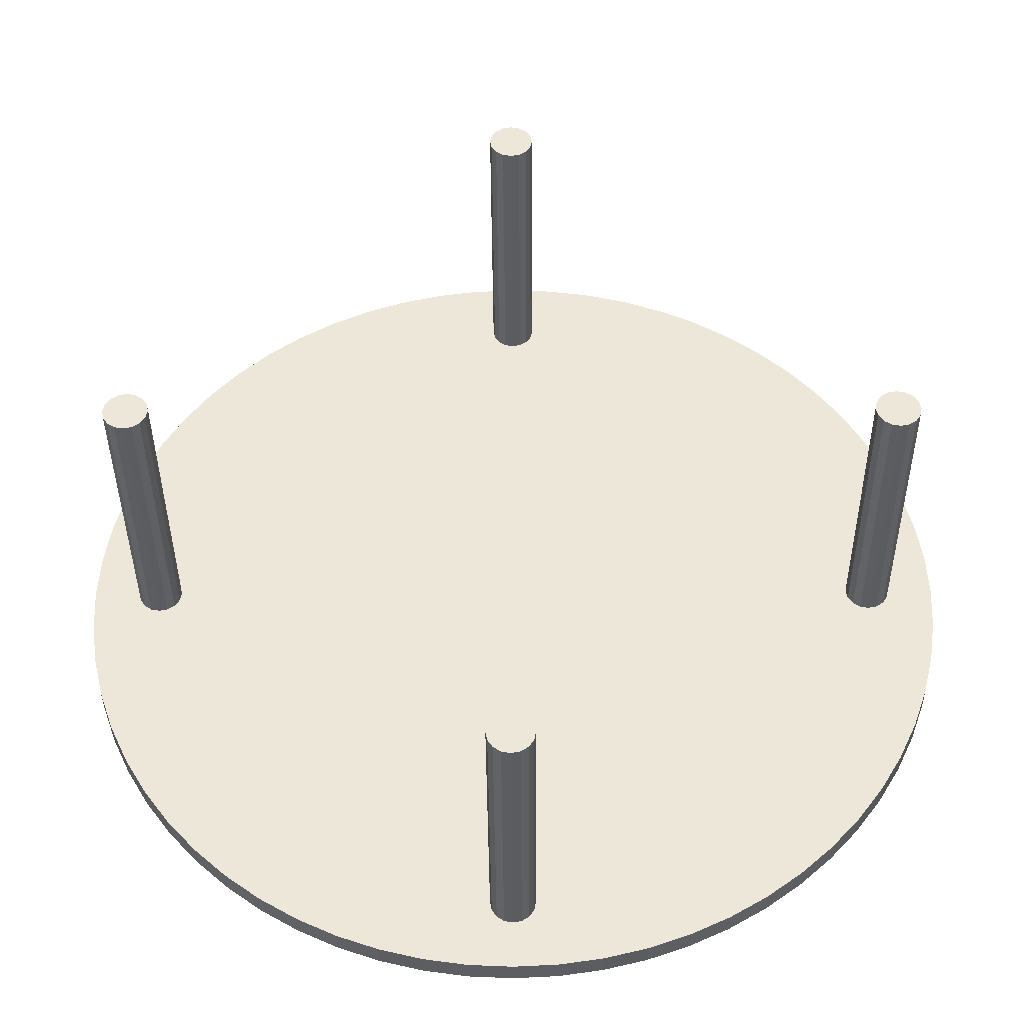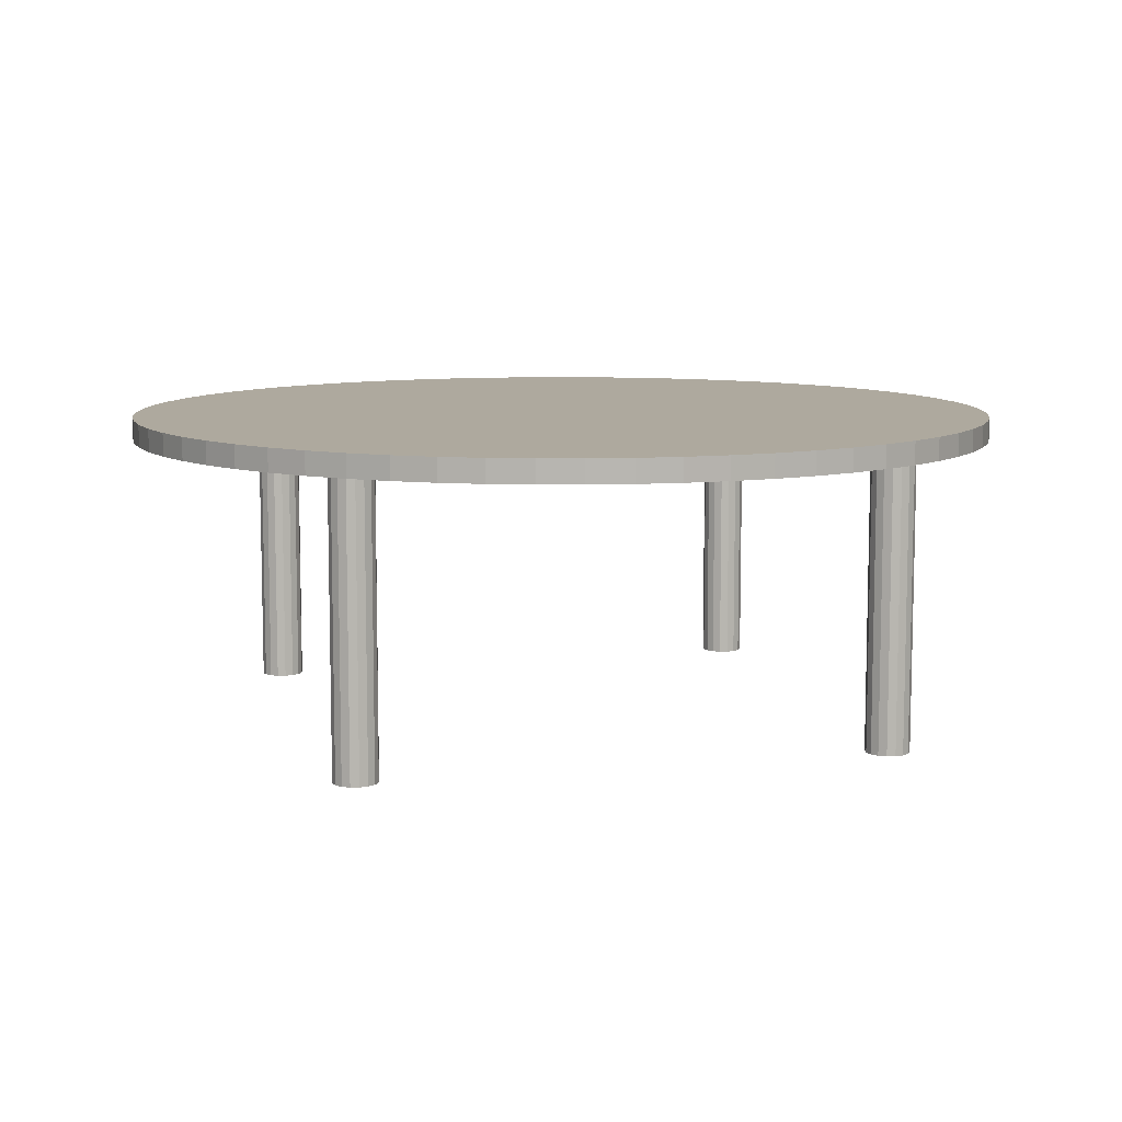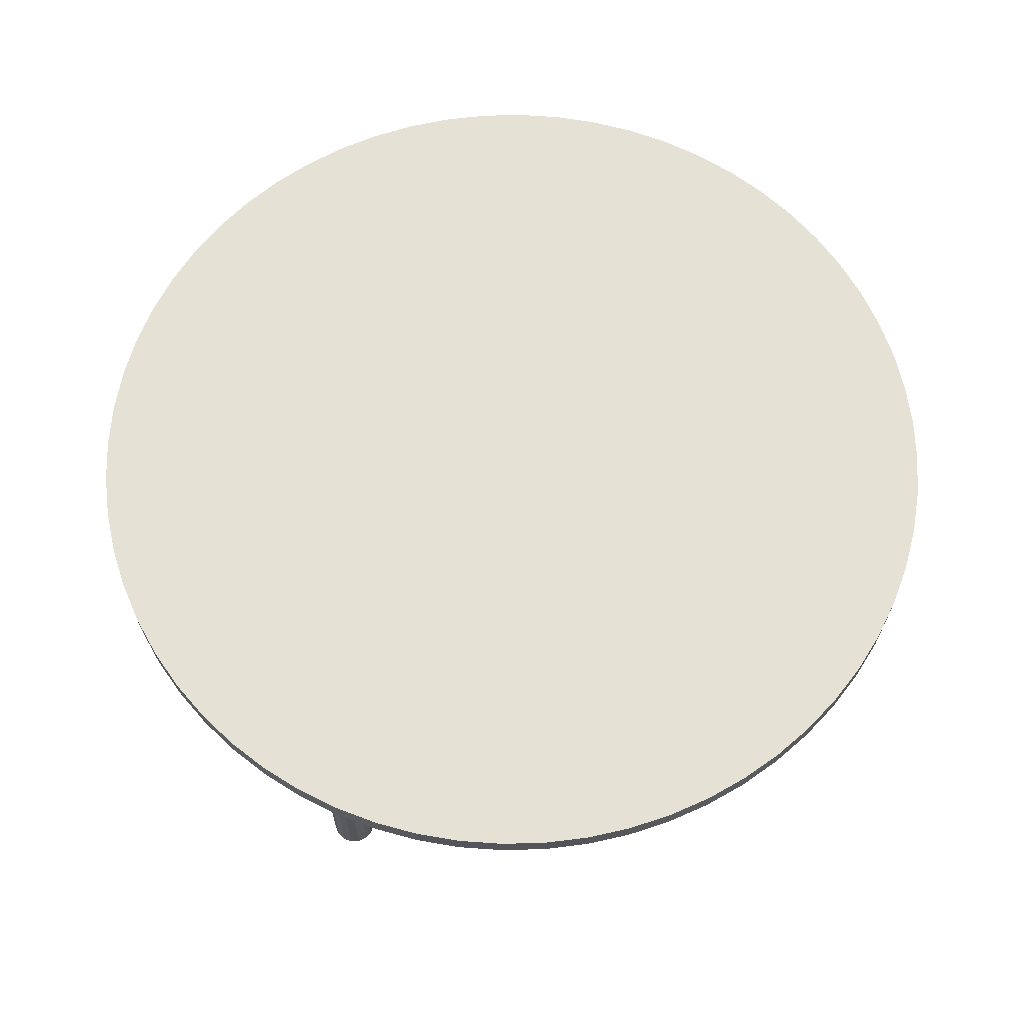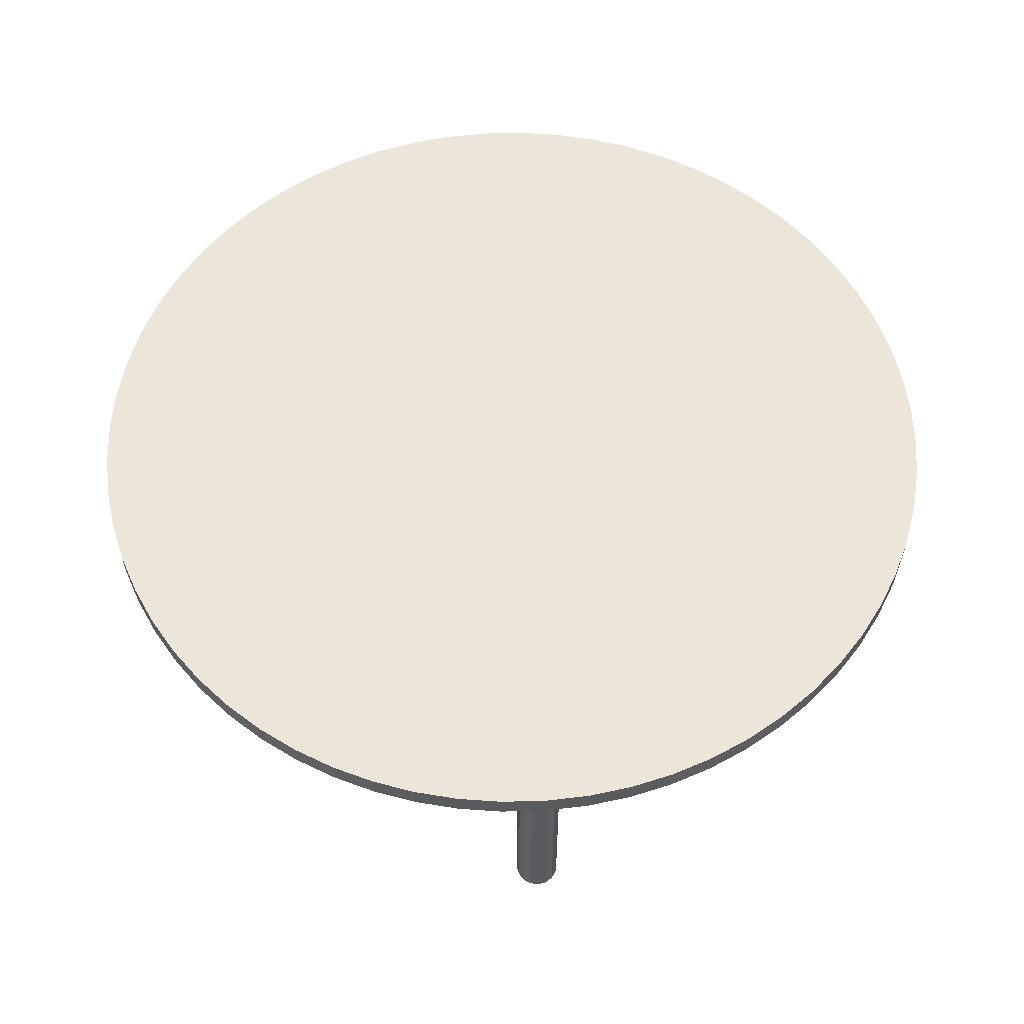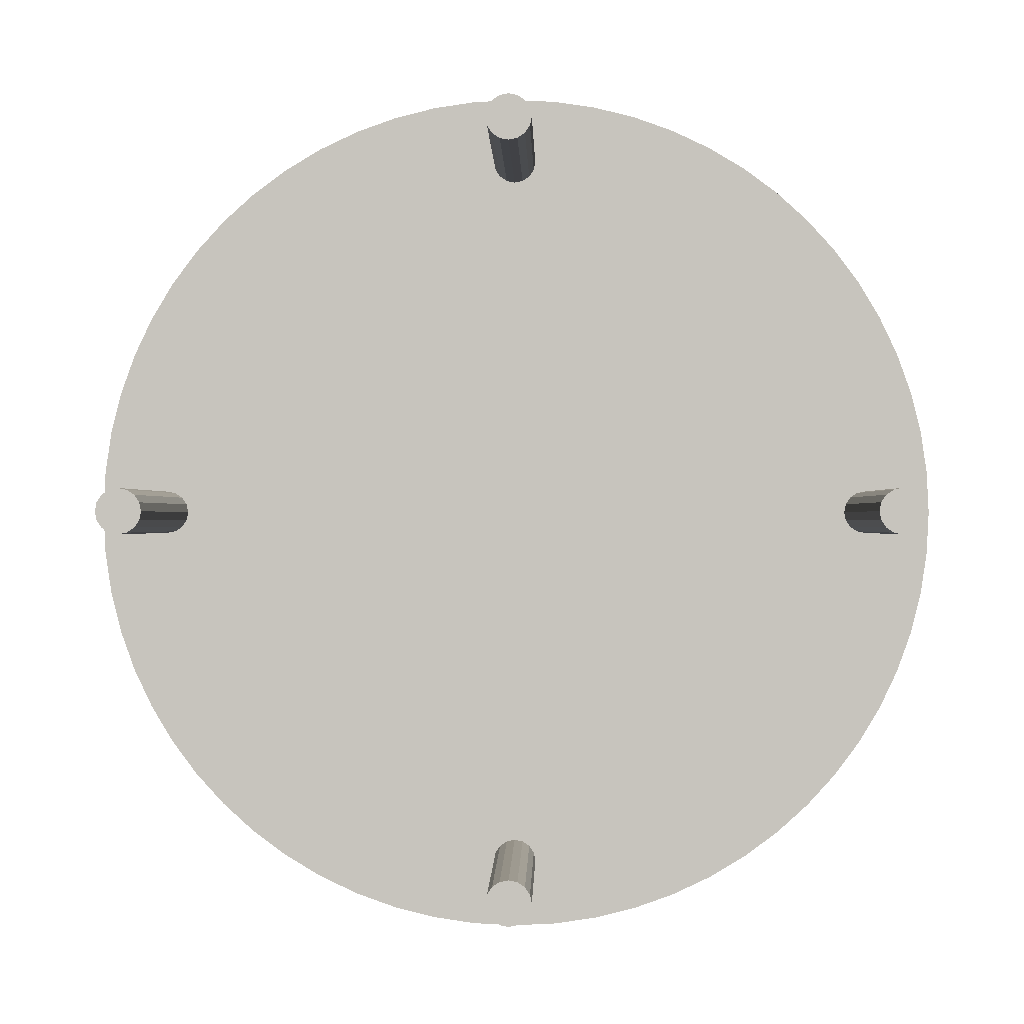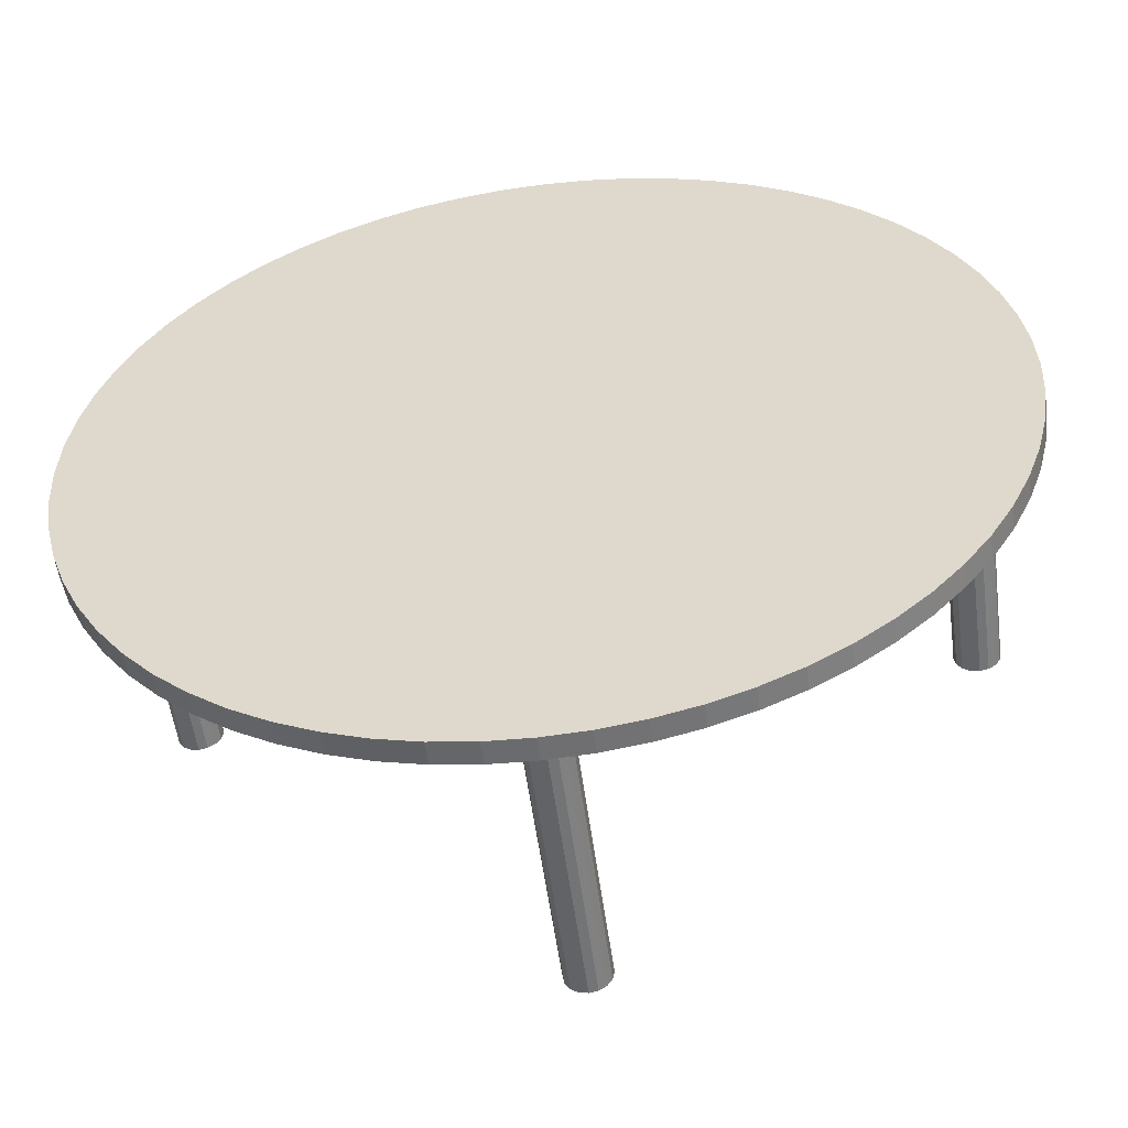
<metadata>
{"format":"obj","ext":"obj","renderer":"f3d","projection":"perspective","resolution":1024,"background":"white","views":[{"elev":-38.7,"azim":0.4,"up":"+Z"},{"elev":9.0,"azim":-59.0,"up":"+Y"},{"elev":65.1,"azim":-60.6,"up":"+Y"},{"elev":57.3,"azim":85.7,"up":"+Y"},{"elev":-0.2,"azim":1.2,"up":"+Z"},{"elev":-54.1,"azim":-172.5,"up":"+Z"}]}
</metadata>
<code>
o Cylinder
v -0.00144 0.6665 -2
v -0.00144 0.5632 -2
v -0.1975 0.6665 -1.99
v -0.1975 0.5632 -1.99
v -0.3916 0.6665 -1.962
v -0.3916 0.5632 -1.962
v -0.582 0.6665 -1.914
v -0.582 0.5632 -1.914
v -0.7668 0.6665 -1.848
v -0.7668 0.5632 -1.848
v -0.9442 0.6665 -1.764
v -0.9442 0.5632 -1.764
v -1.113 0.6665 -1.663
v -1.113 0.5632 -1.663
v -1.27 0.6665 -1.546
v -1.27 0.5632 -1.546
v -1.416 0.6665 -1.414
v -1.416 0.5632 -1.414
v -1.547 0.6665 -1.269
v -1.547 0.5632 -1.269
v -1.664 0.6665 -1.111
v -1.664 0.5632 -1.111
v -1.765 0.6665 -0.9428
v -1.765 0.5632 -0.9428
v -1.849 0.6665 -0.7654
v -1.849 0.5632 -0.7654
v -1.915 0.6665 -0.5806
v -1.915 0.5632 -0.5806
v -1.963 0.6665 -0.3902
v -1.963 0.5632 -0.3902
v -1.992 0.6665 -0.196
v -1.992 0.5632 -0.196
v -2.001 0.6665 0
v -2.001 0.5632 0
v -1.992 0.6665 0.196
v -1.992 0.5632 0.196
v -1.963 0.6665 0.3902
v -1.963 0.5632 0.3902
v -1.915 0.6665 0.5806
v -1.915 0.5632 0.5806
v -1.849 0.6665 0.7654
v -1.849 0.5632 0.7654
v -1.765 0.6665 0.9428
v -1.765 0.5632 0.9428
v -1.664 0.6665 1.111
v -1.664 0.5632 1.111
v -1.547 0.6665 1.269
v -1.547 0.5632 1.269
v -1.416 0.6665 1.414
v -1.416 0.5632 1.414
v -1.27 0.6665 1.546
v -1.27 0.5632 1.546
v -1.113 0.6665 1.663
v -1.113 0.5632 1.663
v -0.9442 0.6665 1.764
v -0.9442 0.5632 1.764
v -0.7668 0.6665 1.848
v -0.7668 0.5632 1.848
v -0.582 0.6665 1.914
v -0.582 0.5632 1.914
v -0.3916 0.6665 1.962
v -0.3916 0.5632 1.962
v -0.1975 0.6665 1.99
v -0.1975 0.5632 1.99
v -0.00144 0.6665 2
v -0.00144 0.5632 2
v 0.1946 0.6665 1.99
v 0.1946 0.5632 1.99
v 0.3887 0.6665 1.962
v 0.3887 0.5632 1.962
v 0.5791 0.6665 1.914
v 0.5791 0.5632 1.914
v 0.7639 0.6665 1.848
v 0.7639 0.5632 1.848
v 0.9414 0.6665 1.764
v 0.9414 0.5632 1.764
v 1.11 0.6665 1.663
v 1.11 0.5632 1.663
v 1.267 0.6665 1.546
v 1.267 0.5632 1.546
v 1.413 0.6665 1.414
v 1.413 0.5632 1.414
v 1.545 0.6665 1.269
v 1.545 0.5632 1.269
v 1.661 0.6665 1.111
v 1.661 0.5632 1.111
v 1.762 0.6665 0.9428
v 1.762 0.5632 0.9428
v 1.846 0.6665 0.7654
v 1.846 0.5632 0.7654
v 1.912 0.6665 0.5806
v 1.912 0.5632 0.5806
v 1.96 0.6665 0.3902
v 1.96 0.5632 0.3902
v 1.989 0.6665 0.196
v 1.989 0.5632 0.196
v 1.999 0.6665 0
v 1.999 0.5632 0
v 1.989 0.6665 -0.196
v 1.989 0.5632 -0.196
v 1.96 0.6665 -0.3902
v 1.96 0.5632 -0.3902
v 1.912 0.6665 -0.5806
v 1.912 0.5632 -0.5806
v 1.846 0.6665 -0.7654
v 1.846 0.5632 -0.7654
v 1.762 0.6665 -0.9428
v 1.762 0.5632 -0.9428
v 1.661 0.6665 -1.111
v 1.661 0.5632 -1.111
v 1.545 0.6665 -1.269
v 1.545 0.5632 -1.269
v 1.413 0.6665 -1.414
v 1.413 0.5632 -1.414
v 1.267 0.6665 -1.546
v 1.267 0.5632 -1.546
v 1.11 0.6665 -1.663
v 1.11 0.5632 -1.663
v 0.9414 0.6665 -1.764
v 0.9414 0.5632 -1.764
v 0.7639 0.6665 -1.848
v 0.7639 0.5632 -1.848
v 0.5791 0.6665 -1.914
v 0.5791 0.5632 -1.914
v 0.3887 0.6665 -1.962
v 0.3887 0.5632 -1.962
v 0.1946 0.6665 -1.99
v 0.1946 0.5632 -1.99
v -0.00144 0.6089 1.6
v -0.00144 -0.7766 1.6
v -0.03975 0.6089 1.607
v -0.03975 -0.7766 1.607
v -0.07222 0.6089 1.629
v -0.07222 -0.7766 1.629
v -0.09392 0.6089 1.662
v -0.09392 -0.7766 1.662
v -0.1015 0.6089 1.7
v -0.1015 -0.7766 1.7
v -0.09392 0.6089 1.738
v -0.09392 -0.7766 1.738
v -0.07222 0.6089 1.771
v -0.07222 -0.7766 1.771
v -0.03975 0.6089 1.792
v -0.03975 -0.7766 1.792
v -0.00144 0.6089 1.8
v -0.00144 -0.7766 1.8
v 0.03687 0.6089 1.792
v 0.03687 -0.7766 1.792
v 0.06934 0.6089 1.771
v 0.06934 -0.7766 1.771
v 0.09104 0.6089 1.738
v 0.09104 -0.7766 1.738
v 0.09866 0.6089 1.7
v 0.09866 -0.7766 1.7
v 0.09104 0.6089 1.662
v 0.09104 -0.7766 1.662
v 0.06934 0.6089 1.629
v 0.06934 -0.7766 1.629
v 0.03687 0.6089 1.607
v 0.03687 -0.7766 1.607
v -0.00144 0.6089 -1.786
v -0.00144 -0.7766 -1.786
v -0.03975 0.6089 -1.779
v -0.03975 -0.7766 -1.779
v -0.07222 0.6089 -1.757
v -0.07222 -0.7766 -1.757
v -0.09392 0.6089 -1.724
v -0.09392 -0.7766 -1.724
v -0.1015 0.6089 -1.686
v -0.1015 -0.7766 -1.686
v -0.09392 0.6089 -1.648
v -0.09392 -0.7766 -1.648
v -0.07222 0.6089 -1.615
v -0.07222 -0.7766 -1.615
v -0.03975 0.6089 -1.594
v -0.03975 -0.7766 -1.594
v -0.00144 0.6089 -1.586
v -0.00144 -0.7766 -1.586
v 0.03687 0.6089 -1.594
v 0.03687 -0.7766 -1.594
v 0.06934 0.6089 -1.615
v 0.06934 -0.7766 -1.615
v 0.09104 0.6089 -1.648
v 0.09104 -0.7766 -1.648
v 0.09866 0.6089 -1.686
v 0.09866 -0.7766 -1.686
v 0.09104 0.6089 -1.724
v 0.09104 -0.7766 -1.724
v 0.06934 0.6089 -1.757
v 0.06934 -0.7766 -1.757
v 0.03687 0.6089 -1.779
v 0.03687 -0.7766 -1.779
v -1.689 0.6146 -0.09897
v -1.689 -0.7708 -0.09897
v -1.727 0.6146 -0.09136
v -1.727 -0.7708 -0.09136
v -1.76 0.6146 -0.06966
v -1.76 -0.7708 -0.06966
v -1.781 0.6146 -0.03718
v -1.781 -0.7708 -0.03718
v -1.789 0.6146 0.001127
v -1.789 -0.7708 0.001127
v -1.781 0.6146 0.03943
v -1.781 -0.7708 0.03943
v -1.76 0.6146 0.07191
v -1.76 -0.7708 0.07191
v -1.727 0.6146 0.09361
v -1.727 -0.7708 0.09361
v -1.689 0.6146 0.1012
v -1.689 -0.7708 0.1012
v -1.65 0.6146 0.09361
v -1.65 -0.7708 0.09361
v -1.618 0.6146 0.07191
v -1.618 -0.7708 0.07191
v -1.596 0.6146 0.03943
v -1.596 -0.7708 0.03943
v -1.589 0.6146 0.001127
v -1.589 -0.7708 0.001127
v -1.596 0.6146 -0.03718
v -1.596 -0.7708 -0.03718
v -1.618 0.6146 -0.06966
v -1.618 -0.7708 -0.06966
v -1.65 0.6146 -0.09136
v -1.65 -0.7708 -0.09136
v 1.692 0.6204 -0.09897
v 1.692 -0.765 -0.09897
v 1.653 0.6204 -0.09136
v 1.653 -0.765 -0.09136
v 1.621 0.6204 -0.06966
v 1.621 -0.765 -0.06966
v 1.599 0.6204 -0.03718
v 1.599 -0.765 -0.03718
v 1.592 0.6204 0.001127
v 1.592 -0.765 0.001127
v 1.599 0.6204 0.03943
v 1.599 -0.765 0.03943
v 1.621 0.6204 0.07191
v 1.621 -0.765 0.07191
v 1.653 0.6204 0.09361
v 1.653 -0.765 0.09361
v 1.692 0.6204 0.1012
v 1.692 -0.765 0.1012
v 1.73 0.6204 0.09361
v 1.73 -0.765 0.09361
v 1.762 0.6204 0.07191
v 1.762 -0.765 0.07191
v 1.784 0.6204 0.03943
v 1.784 -0.765 0.03943
v 1.792 0.6204 0.001127
v 1.792 -0.765 0.001127
v 1.784 0.6204 -0.03718
v 1.784 -0.765 -0.03718
v 1.762 0.6204 -0.06966
v 1.762 -0.765 -0.06966
v 1.73 0.6204 -0.09136
v 1.73 -0.765 -0.09136
f 1 2 4 3
f 3 4 6 5
f 5 6 8 7
f 7 8 10 9
f 9 10 12 11
f 11 12 14 13
f 13 14 16 15
f 15 16 18 17
f 17 18 20 19
f 19 20 22 21
f 21 22 24 23
f 23 24 26 25
f 25 26 28 27
f 27 28 30 29
f 29 30 32 31
f 31 32 34 33
f 33 34 36 35
f 35 36 38 37
f 37 38 40 39
f 39 40 42 41
f 41 42 44 43
f 43 44 46 45
f 45 46 48 47
f 47 48 50 49
f 49 50 52 51
f 51 52 54 53
f 53 54 56 55
f 55 56 58 57
f 57 58 60 59
f 59 60 62 61
f 61 62 64 63
f 63 64 66 65
f 65 66 68 67
f 67 68 70 69
f 69 70 72 71
f 71 72 74 73
f 73 74 76 75
f 75 76 78 77
f 77 78 80 79
f 79 80 82 81
f 81 82 84 83
f 83 84 86 85
f 85 86 88 87
f 87 88 90 89
f 89 90 92 91
f 91 92 94 93
f 93 94 96 95
f 95 96 98 97
f 97 98 100 99
f 99 100 102 101
f 101 102 104 103
f 103 104 106 105
f 105 106 108 107
f 107 108 110 109
f 109 110 112 111
f 111 112 114 113
f 113 114 116 115
f 115 116 118 117
f 117 118 120 119
f 119 120 122 121
f 121 122 124 123
f 123 124 126 125
f 4 2 128 126 124 122 120 118 116 114 112 110 108 106 104 102 100 98 96 94 92 90 88 86 84 82 80 78 76 74 72 70 68 66 64 62 60 58 56 54 52 50 48 46 44 42 40 38 36 34 32 30 28 26 24 22 20 18 16 14 12 10 8 6
f 125 126 128 127
f 127 128 2 1
f 1 3 5 7 9 11 13 15 17 19 21 23 25 27 29 31 33 35 37 39 41 43 45 47 49 51 53 55 57 59 61 63 65 67 69 71 73 75 77 79 81 83 85 87 89 91 93 95 97 99 101 103 105 107 109 111 113 115 117 119 121 123 125 127
f 129 130 132 131
f 131 132 134 133
f 133 134 136 135
f 135 136 138 137
f 137 138 140 139
f 139 140 142 141
f 141 142 144 143
f 143 144 146 145
f 145 146 148 147
f 147 148 150 149
f 149 150 152 151
f 151 152 154 153
f 153 154 156 155
f 155 156 158 157
f 132 130 160 158 156 154 152 150 148 146 144 142 140 138 136 134
f 157 158 160 159
f 159 160 130 129
f 129 131 133 135 137 139 141 143 145 147 149 151 153 155 157 159
f 161 162 164 163
f 163 164 166 165
f 165 166 168 167
f 167 168 170 169
f 169 170 172 171
f 171 172 174 173
f 173 174 176 175
f 175 176 178 177
f 177 178 180 179
f 179 180 182 181
f 181 182 184 183
f 183 184 186 185
f 185 186 188 187
f 187 188 190 189
f 164 162 192 190 188 186 184 182 180 178 176 174 172 170 168 166
f 189 190 192 191
f 191 192 162 161
f 161 163 165 167 169 171 173 175 177 179 181 183 185 187 189 191
f 193 194 196 195
f 195 196 198 197
f 197 198 200 199
f 199 200 202 201
f 201 202 204 203
f 203 204 206 205
f 205 206 208 207
f 207 208 210 209
f 209 210 212 211
f 211 212 214 213
f 213 214 216 215
f 215 216 218 217
f 217 218 220 219
f 219 220 222 221
f 196 194 224 222 220 218 216 214 212 210 208 206 204 202 200 198
f 221 222 224 223
f 223 224 194 193
f 193 195 197 199 201 203 205 207 209 211 213 215 217 219 221 223
f 225 226 228 227
f 227 228 230 229
f 229 230 232 231
f 231 232 234 233
f 233 234 236 235
f 235 236 238 237
f 237 238 240 239
f 239 240 242 241
f 241 242 244 243
f 243 244 246 245
f 245 246 248 247
f 247 248 250 249
f 249 250 252 251
f 251 252 254 253
f 228 226 256 254 252 250 248 246 244 242 240 238 236 234 232 230
f 253 254 256 255
f 255 256 226 225
f 225 227 229 231 233 235 237 239 241 243 245 247 249 251 253 255

</code>
